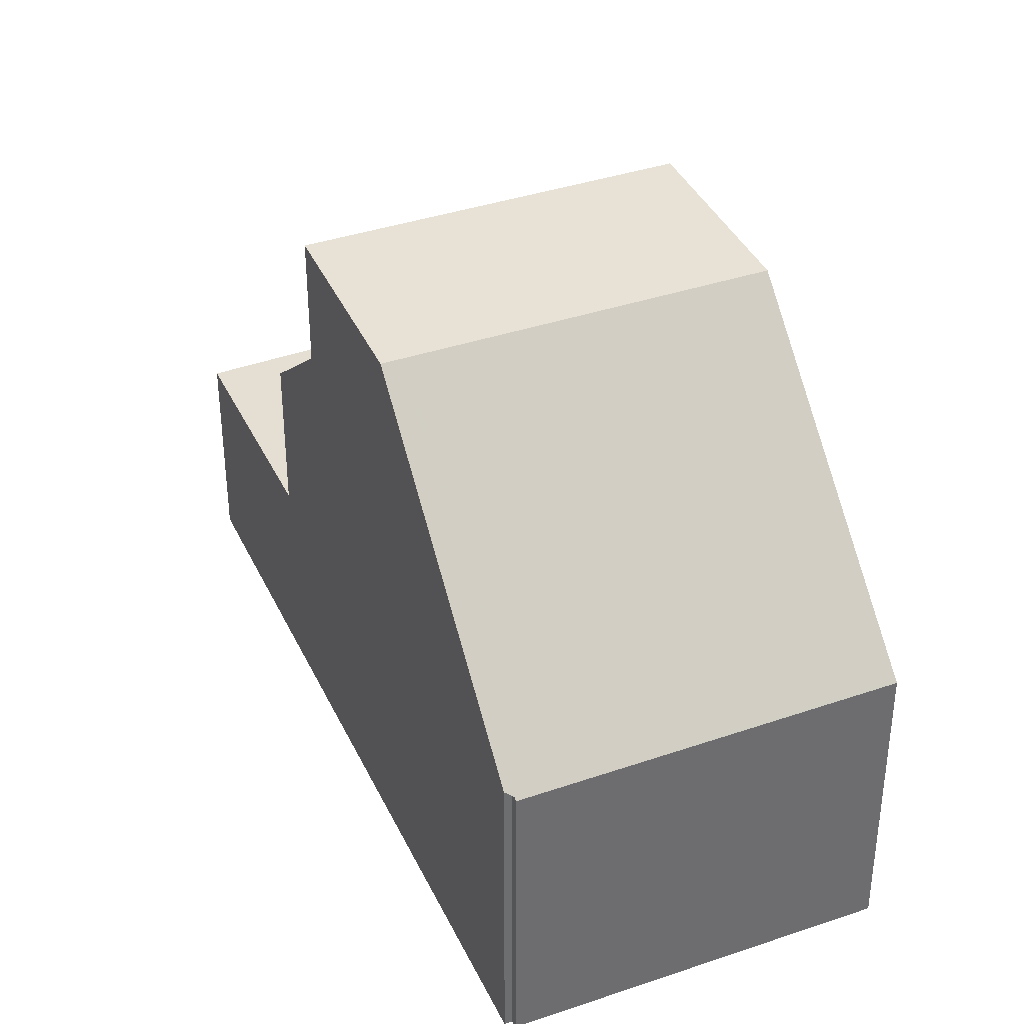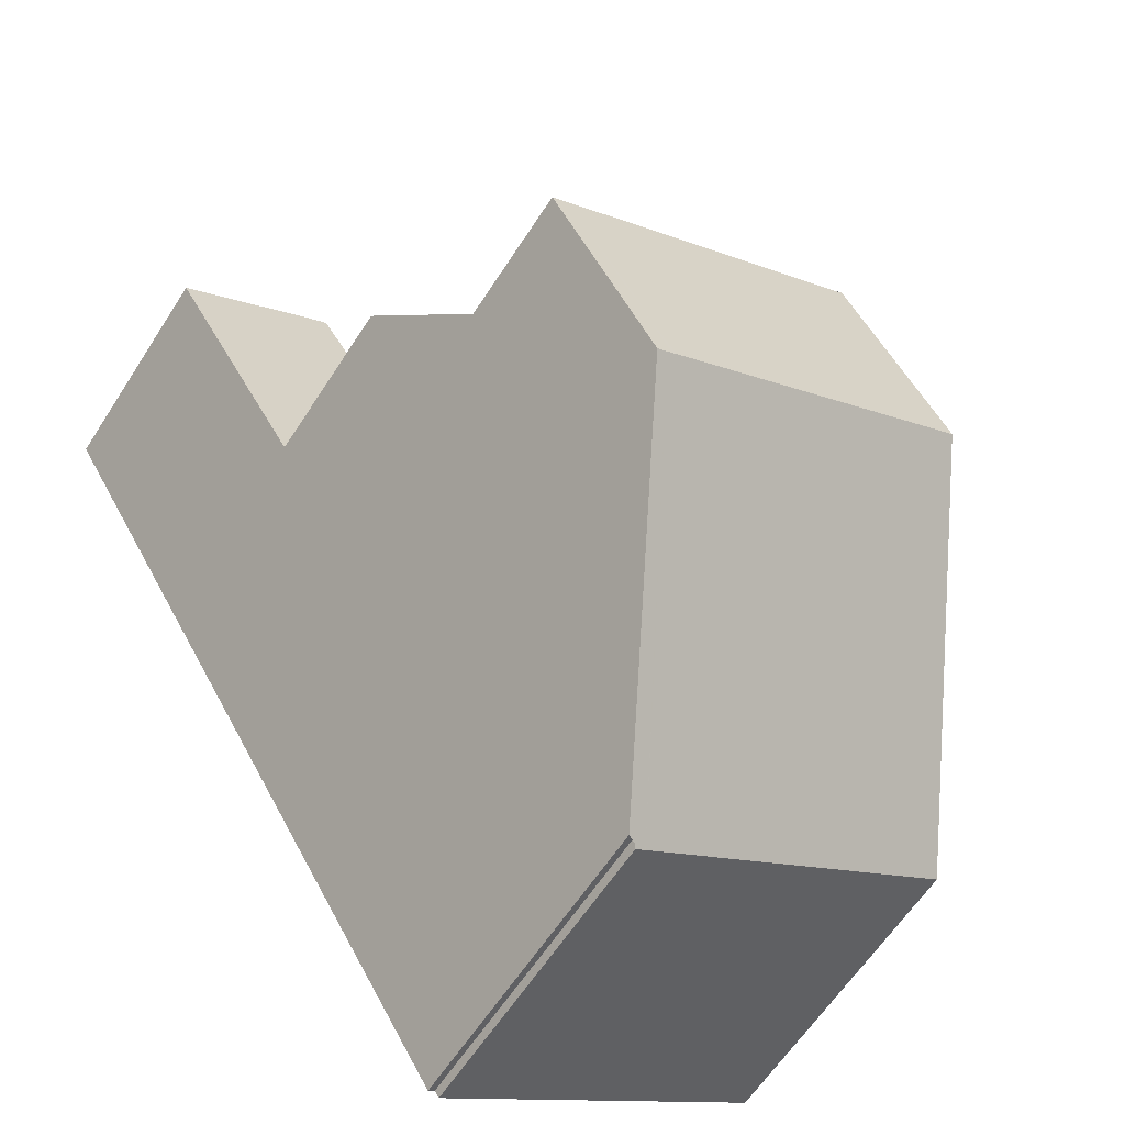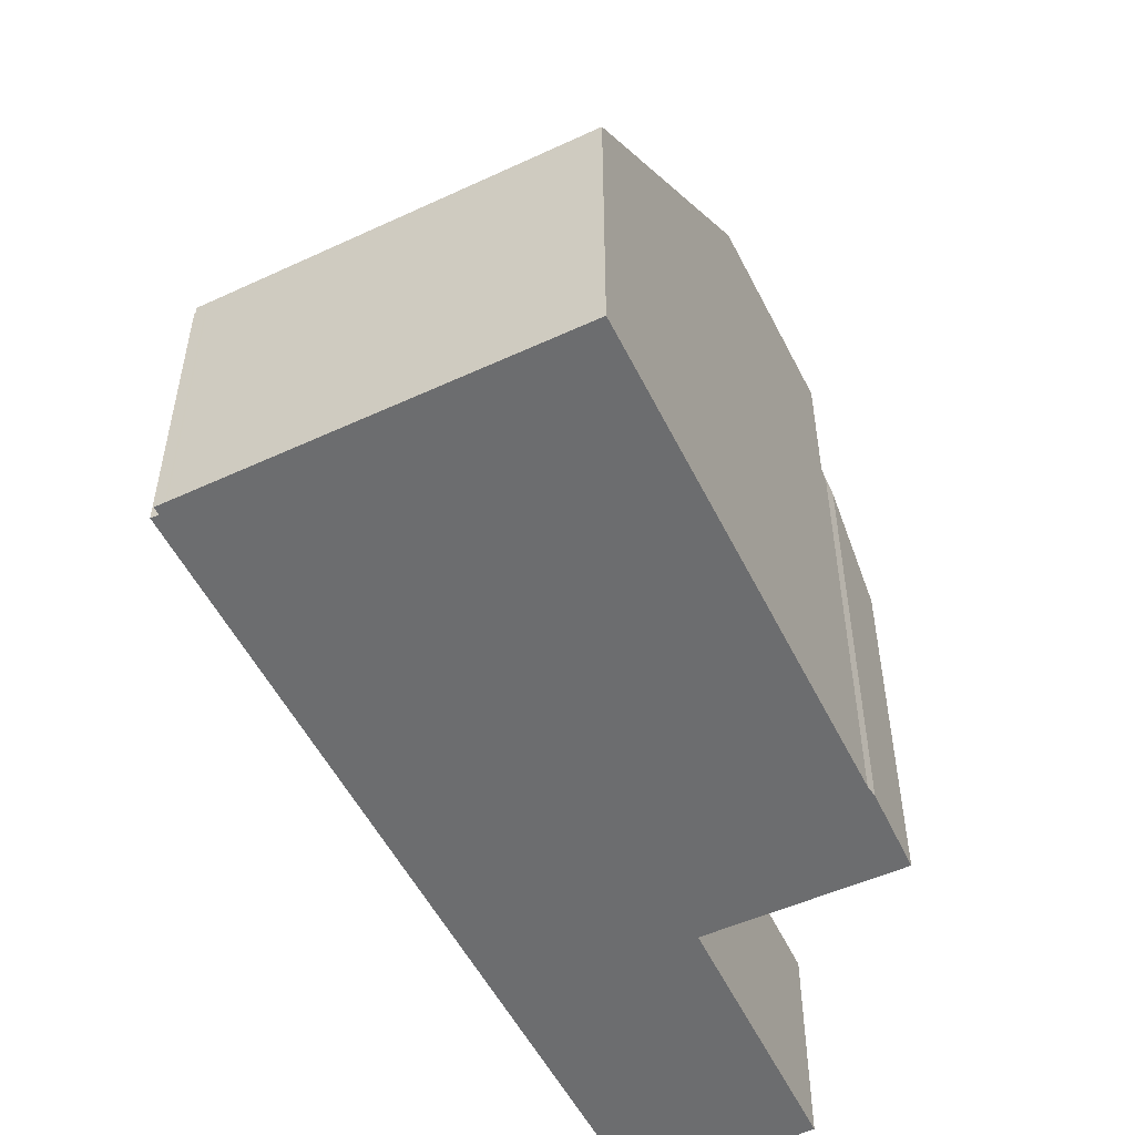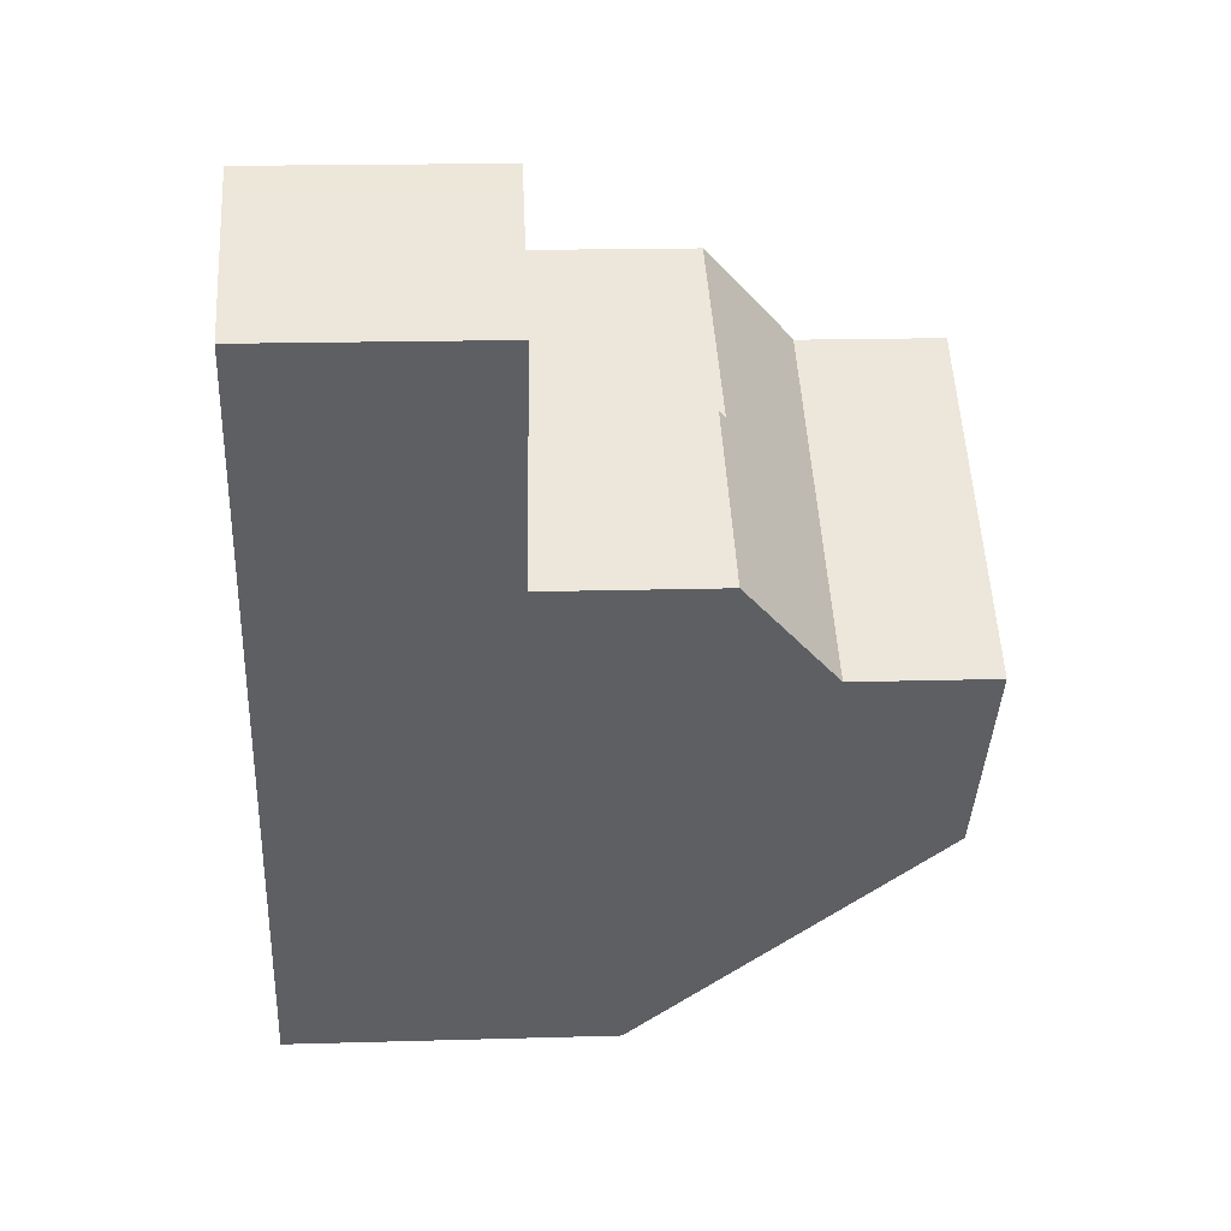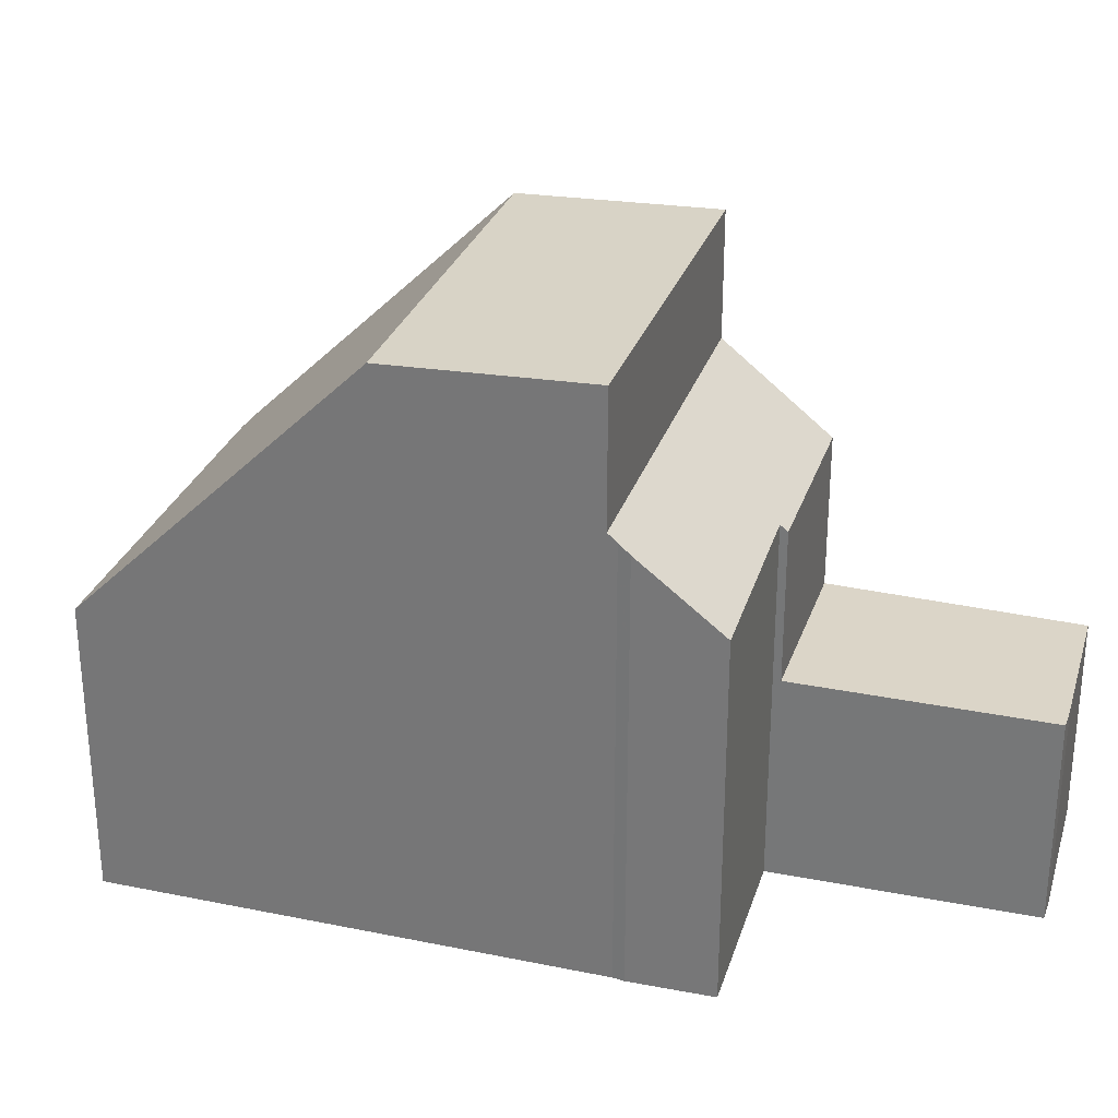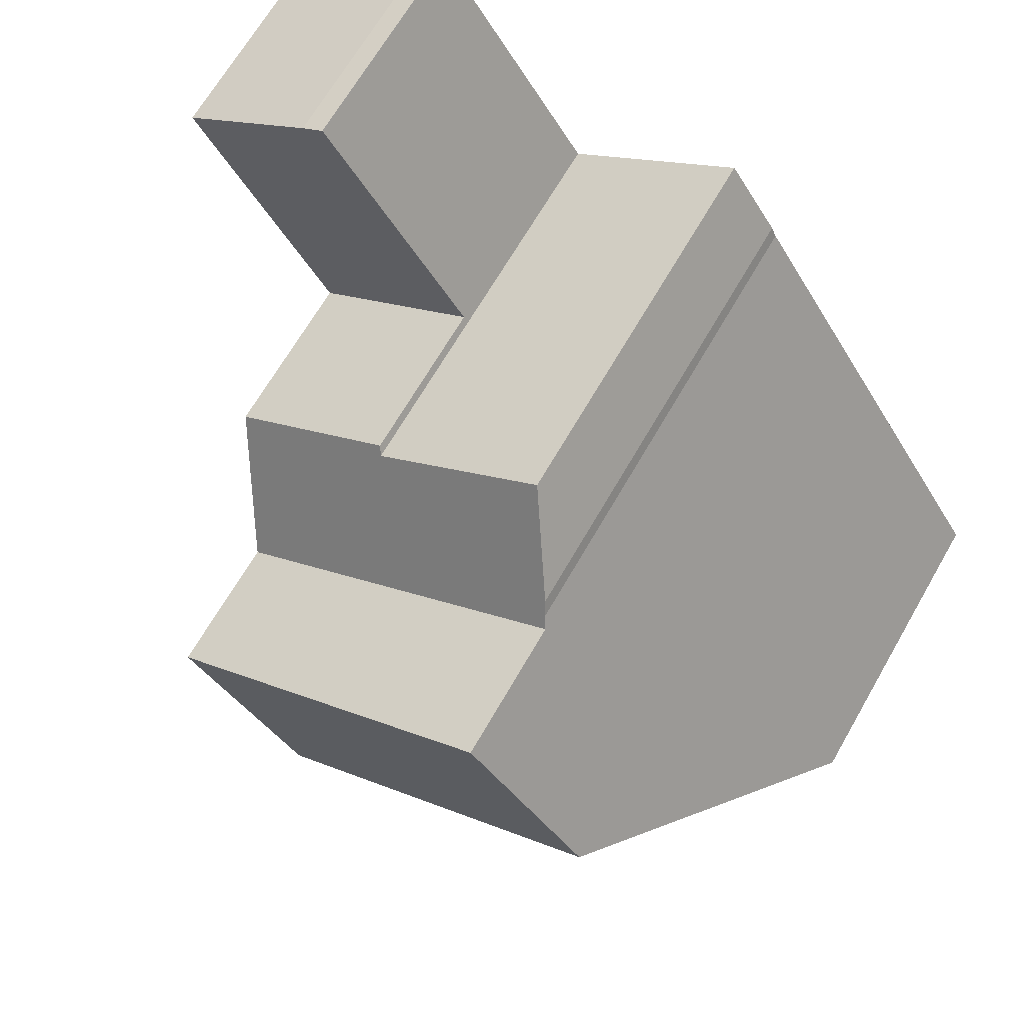
<metadata>
{"format":"obj","ext":"obj","renderer":"f3d","projection":"perspective","resolution":1024,"background":"white","views":[{"elev":37.6,"azim":8.8,"up":"+Z"},{"elev":-61.6,"azim":-32.7,"up":"+Y"},{"elev":-53.9,"azim":58.5,"up":"+Z"},{"elev":16.5,"azim":-93.5,"up":"+Y"},{"elev":29.7,"azim":139.3,"up":"+Z"},{"elev":66.8,"azim":29.8,"up":"+Y"}]}
</metadata>
<code>
v -207.6 -767.2 4.308
v -207.7 -767.2 4.419
v -207.8 -767.2 4.415
v -202.9 -764.3 4.346
v -210 -758.5 5.467
v -207.6 -757 5.401
v -206.9 -758 6.381
v -206.8 -758.2 6.515
v -214.3 -756.8 3.076
v -212.4 -755.5 3.093
v -212.1 -755.3 3.096
v -205.2 -760.8 8.439
v -209.9 -763.8 8.416
v -209.9 -763.8 8.416
v -205.2 -760.8 8.439
v -209.8 -763.7 8.416
v -205.2 -760.8 8.439
v -207.5 -762.2 8.428
v -206.8 -758.3 8.56
v -211.5 -761.3 8.536
v -213.9 -757.4 3.082
v -211.6 -756 3.102
v -205.5 -760.2 8.465
v -210.3 -763.2 8.445
v -210 -758.4 5.378
v -212.3 -759.9 5.401
v -206.8 -758.3 6.623
v -211.5 -761.3 6.671
v -213.7 -757.3 3.084
v -211.8 -756.1 3.101
v -212.3 -759.9 3.104
v -210 -758.4 3.124
v -203.5 -763.4 5.358
v -208.3 -766.4 5.369
v -210 -758.4 5.18
v -212.3 -759.9 5.186
v -212.3 -759.9 3.104
v -212.3 -759.9 5.185
v -208.1 -766.3 5.369
v -209.8 -763.7 8.416
v -210.2 -763.1 8.445
v -211.4 -761.2 8.537
v -212.3 -759.9 5.401
v -211.4 -761.2 6.67
v -213.3 -758.3 3.089
v -207.5 -767.2 4.31
v -212.1 -759.8 3.106
v -212.3 -759.9 3.104
v -212.3 -759.9 5.401
v -212.3 -759.9 5.401
v -210 -758.4 3.124
v -210.3 -758.6 3.122
v -212.3 -759.9 3.104
v -210 -758.4 5.378
v -203.5 -763.4 5.358
v -205.2 -760.8 8.439
v -205.5 -760.2 8.465
v -206.8 -758.3 8.56
v -206.8 -758.3 6.623
v -207.6 -757 5.401
v -202.9 -764.3 4.346
v -211.5 -761.3 8.536
v -211.4 -761.2 8.537
v -211.5 -761.3 6.671
v -211.4 -761.2 6.67
v -206.8 -758.3 8.56
v -206.8 -758.3 8.56
v -206.8 -758.3 6.623
v -206.8 -758.3 6.623
v -212.1 -755.3 3.096
v -213.9 -756.5 3.08
v -205.8 -764.8 5.363
v -207.5 -762.2 8.428
v -207.9 -761.7 8.455
v -209.2 -759.8 8.548
v -209.2 -759.8 8.548
v -209.2 -759.8 6.647
v -209.2 -759.8 6.647
v -205.2 -765.7 4.328
v -210 -758.5 5.467
v -210.5 -762.6 8.469
v -210.6 -762.7 8.468
v -206 -759.6 8.497
v -208.3 -761.1 8.483
v -205.9 -759.6 8.497
v -212.1 -759.8 5.185
v -212.1 -759.8 3.106
v -208 -766.4 5.16
v -207.5 -767.2 4.309
v -212.1 -759.8 5.399
v -209.7 -763.6 8.417
v -212.1 -759.8 5.399
v -214.1 -756.6 3.078
v -209.7 -763.6 8.417
v -208.1 -766.3 5.369
v -211.3 -761.1 8.537
v -210.4 -762.5 8.47
v -211.3 -761.1 8.537
v -211.3 -761.1 6.669
v -210.1 -763 8.445
v -211.3 -761.1 6.669
v -212.2 -759.8 3.105
v -212.2 -759.8 5.185
v -213.8 -757.3 3.083
v -212.2 -759.8 3.105
v -212.2 -759.8 5.399
v -212.2 -759.8 5.399
v -211.2 -761.3 8.53
v -211.3 -761.1 8.537
v -211.3 -761.1 8.537
v -211.3 -761.1 6.669
v -211.3 -761.1 6.669
v -209.7 -763.6 8.417
v -214.2 -756.7 3.077
v -208 -766.2 5.368
v -209.7 -763.6 8.417
v -210.4 -762.5 8.47
v -210 -763 8.446
v -207.4 -767.1 4.311
v -212.2 -755.4 3.095
v -212.2 -755.4 3.094
v -210.3 -758.6 5.18
v -210.3 -758.6 3.122
v -210.3 -758.6 5.38
v -207.9 -762.4 8.426
v -210.3 -758.6 5.38
v -207.9 -762.4 8.426
v -206.2 -765.1 5.364
v -209.4 -759.9 8.547
v -208.6 -761.3 8.481
v -209.4 -759.9 8.547
v -209.4 -759.9 6.65
v -208.2 -761.9 8.453
v -209.4 -759.9 6.65
v -205.7 -766 4.324
v -210.7 -758.8 3.119
v -212.3 -756.4 3.096
v -212.7 -755.7 3.09
v -212.7 -755.8 3.09
v -210.7 -758.8 3.119
v -210.7 -758.8 5.181
v -210.7 -758.8 5.384
v -208.2 -762.7 8.424
v -210.7 -758.8 5.384
v -206.5 -765.3 5.365
v -208.2 -762.7 8.424
v -208.9 -761.5 8.479
v -209.8 -760.2 8.545
v -209.8 -760.2 8.545
v -209.8 -760.2 6.654
v -208.6 -762.1 8.452
v -209.8 -760.2 6.654
v -205.9 -766.1 4.323
v -207.7 -767.2 4.346
v -207.5 -767.1 4.347
v -203 -764.3 4.384
v -203 -764.2 4.384
v -207.4 -767 4.349
v -205.9 -766.1 4.36
v -207.5 -767.1 4.347
v -205.7 -766 4.362
v -205.3 -765.7 4.366
v -207.7 -767.2 4.346
v -207.6 -767.2 4.308
v -207.6 -767.2 0
v -207.7 -767.2 0
v -207.8 -767.2 4.415
v -207.7 -767.2 4.419
v -207.7 -767.2 0
v -207.8 -767.2 0
v -208.3 -766.4 5.369
v -207.8 -767.2 4.415
v -207.8 -767.2 0
v -208.3 -766.4 0
v -202.9 -764.3 4.346
v -202.9 -764.3 4.346
v -202.9 -764.3 -8.882e-16
v -202.9 -764.3 0
v -210 -758.5 5.467
v -210 -758.5 5.467
v -210 -758.5 0
v -210 -758.5 0
v -206.9 -758 6.381
v -207.6 -757 5.401
v -207.6 -757 0
v -206.9 -758 -8.882e-16
v -206.8 -758.2 6.515
v -206.9 -758 6.381
v -206.9 -758 -8.882e-16
v -206.8 -758.2 0
v -206.8 -758.3 6.623
v -206.8 -758.2 6.515
v -206.8 -758.2 0
v -206.8 -758.3 8.882e-16
v -214.2 -756.7 3.077
v -214.3 -756.8 3.076
v -214.3 -756.8 4.441e-16
v -214.2 -756.7 4.441e-16
v -212.2 -755.4 3.094
v -212.4 -755.5 3.093
v -212.4 -755.5 -4.441e-16
v -212.2 -755.4 0
v -212.1 -755.3 3.096
v -212.1 -755.3 3.096
v -212.1 -755.3 4.441e-16
v -212.1 -755.3 0
v -203.5 -763.4 5.358
v -205.2 -760.8 8.439
v -205.2 -760.8 0
v -203.5 -763.4 0
v -210.3 -763.2 8.445
v -209.9 -763.8 8.416
v -209.9 -763.8 0
v -210.3 -763.2 0
v -214.3 -756.8 3.076
v -213.9 -757.4 3.082
v -213.9 -757.4 0
v -214.3 -756.8 4.441e-16
v -210 -758.4 3.124
v -211.6 -756 3.102
v -211.6 -756 -4.441e-16
v -210 -758.4 0
v -205.2 -760.8 8.439
v -205.5 -760.2 8.465
v -205.5 -760.2 0
v -205.2 -760.8 0
v -210.6 -762.7 8.468
v -210.3 -763.2 8.445
v -210.3 -763.2 0
v -210.6 -762.7 0
v -203 -764.2 4.384
v -203.5 -763.4 5.358
v -203.5 -763.4 0
v -203 -764.2 0
v -209.9 -763.8 8.416
v -208.3 -766.4 5.369
v -208.3 -766.4 0
v -209.9 -763.8 0
v -213.9 -757.4 3.082
v -213.3 -758.3 3.089
v -213.3 -758.3 0
v -213.9 -757.4 0
v -207.5 -767.2 4.309
v -207.5 -767.2 4.31
v -207.5 -767.2 0
v -207.5 -767.2 0
v -213.3 -758.3 3.089
v -212.3 -759.9 3.104
v -212.3 -759.9 0
v -213.3 -758.3 0
v -210 -758.5 5.467
v -210 -758.4 5.378
v -210 -758.4 0
v -210 -758.5 0
v -207.6 -757 5.401
v -207.6 -757 5.401
v -207.6 -757 0
v -207.6 -757 0
v -205.2 -765.7 4.328
v -202.9 -764.3 4.346
v -202.9 -764.3 0
v -205.2 -765.7 0
v -212.3 -759.9 5.401
v -211.5 -761.3 6.671
v -211.5 -761.3 -8.882e-16
v -212.3 -759.9 0
v -205.9 -759.6 8.497
v -206.8 -758.3 8.56
v -206.8 -758.3 0
v -205.9 -759.6 -1.776e-15
v -211.6 -756 3.102
v -212.1 -755.3 3.096
v -212.1 -755.3 0
v -211.6 -756 -4.441e-16
v -212.7 -755.7 3.09
v -213.9 -756.5 3.08
v -213.9 -756.5 0
v -212.7 -755.7 0
v -205.7 -766 4.324
v -205.2 -765.7 4.328
v -205.2 -765.7 0
v -205.7 -766 0
v -207.6 -757 5.401
v -210 -758.5 5.467
v -210 -758.5 0
v -207.6 -757 0
v -211.5 -761.3 8.536
v -210.6 -762.7 8.468
v -210.6 -762.7 0
v -211.5 -761.3 0
v -205.5 -760.2 8.465
v -205.9 -759.6 8.497
v -205.9 -759.6 -1.776e-15
v -205.5 -760.2 0
v -207.6 -767.2 4.308
v -207.5 -767.2 4.309
v -207.5 -767.2 0
v -207.6 -767.2 0
v -213.9 -756.5 3.08
v -214.1 -756.6 3.078
v -214.1 -756.6 4.441e-16
v -213.9 -756.5 0
v -214.1 -756.6 3.078
v -214.2 -756.7 3.077
v -214.2 -756.7 4.441e-16
v -214.1 -756.6 4.441e-16
v -207.5 -767.2 4.31
v -207.4 -767.1 4.311
v -207.4 -767.1 0
v -207.5 -767.2 0
v -212.1 -755.3 3.096
v -212.2 -755.4 3.094
v -212.2 -755.4 0
v -212.1 -755.3 4.441e-16
v -205.9 -766.1 4.323
v -205.7 -766 4.324
v -205.7 -766 0
v -205.9 -766.1 0
v -212.4 -755.5 3.093
v -212.7 -755.7 3.09
v -212.7 -755.7 0
v -212.4 -755.5 -4.441e-16
v -207.4 -767.1 4.311
v -205.9 -766.1 4.323
v -205.9 -766.1 0
v -207.4 -767.1 0
v -207.7 -767.2 4.419
v -207.7 -767.2 4.346
v -207.7 -767.2 0
v -207.7 -767.2 0
v -202.9 -764.3 4.346
v -203 -764.2 4.384
v -203 -764.2 0
v -202.9 -764.3 -8.882e-16
v -207.6 -767.2 0
v -207.7 -767.2 0
v -207.8 -767.2 0
v -214.3 -756.8 0
v -212.4 -755.5 0
v -212.1 -755.3 0
v -210 -758.5 0
v -207.6 -757 0
v -206.9 -758 0
v -206.8 -758.2 0
v -202.9 -764.3 0
f 56 12 33 55
f 83 66 67 85
f 58 19 27 59
f 121 11 70 120
f 57 23 15 17
f 52 30 22 51
f 53 45 48
f 136 47 29 137
f 107 92 86 103
f 157 4 61 156
f 103 86 87 102
f 37 31 36 38
f 39 34 13 40
f 82 62 63 81
f 44 28 20 42
f 16 14 24 41
f 105 48 45 21 104
f 38 36 26 43
f 155 89 1 154
f 73 56 55 72
f 84 75 66 83
f 76 58 59 77
f 74 57 17 18
f 156 61 79 162
f 64 49 50 65
f 68 60 6 7 8 69
f 80 60 68 78
f 120 70 22 30
f 95 39 40 94
f 109 96 108
f 110 98 99 111
f 91 16 41 100
f 88 39 95
f 106 90 101 112
f 81 41 24 82
f 83 57 74 84
f 85 23 57 83
f 100 41 81 97
f 141 122 123 140
f 160 46 89 155
f 144 126 122 141
f 104 21 9 114
f 146 127 128 145
f 148 129 130 147
f 149 131 132 150
f 151 133 125 143
f 161 135 153 159
f 142 124 134 152
f 147 130 133 151
f 102 37 38 103
f 104 29 47 105
f 103 38 43 107
f 108 97 81 63 109
f 111 44 42 110
f 112 65 50 106
f 114 93 29 104
f 115 95 94 116
f 117 97 108
f 113 91 100 118
f 158 119 46 160
f 118 100 97 117
f 139 71 138
f 137 29 93 71 139
f 122 35 32 123
f 126 25 35 122
f 127 73 72 128
f 129 75 84 130
f 131 76 77 132
f 133 74 18 125
f 162 79 135 161
f 124 54 5 80 78 134
f 130 84 74 133
f 137 30 52 136
f 138 10 121 120 139
f 139 120 30 137
f 140 87 86 141
f 141 86 92 144
f 145 115 116 146
f 147 117 108 96 148
f 150 99 98 149
f 143 113 118 151
f 159 153 119 158
f 152 101 90 142
f 151 118 117 147
f 154 2 3 34 39 88 155
f 156 55 33 157
f 158 115 145 159
f 160 88 95 115 158
f 161 128 72 162
f 162 72 55 156
f 155 88 160
f 159 145 128 161
f 164 165 166 163
f 168 169 170 167
f 172 173 174 171
f 176 177 178 175
f 180 181 182 179
f 184 185 186 183
f 188 189 190 187
f 192 193 194 191
f 196 197 198 195
f 200 201 202 199
f 204 205 206 203
f 208 209 210 207
f 212 213 214 211
f 216 217 218 215
f 220 221 222 219
f 224 225 226 223
f 228 229 230 227
f 232 233 234 231
f 236 237 238 235
f 240 241 242 239
f 244 245 246 243
f 248 249 250 247
f 252 253 254 251
f 256 257 258 255
f 260 261 262 259
f 264 265 266 263
f 268 269 270 267
f 272 273 274 271
f 276 277 278 275
f 280 281 282 279
f 284 285 286 283
f 288 289 290 287
f 292 293 294 291
f 296 297 298 295
f 300 301 302 299
f 304 305 306 303
f 308 309 310 307
f 312 313 314 311
f 316 317 318 315
f 320 321 322 319
f 324 325 326 323
f 328 329 330 327
f 332 333 334 331
f 336 337 338 339 340 341 342 343 344 345 335

</code>
